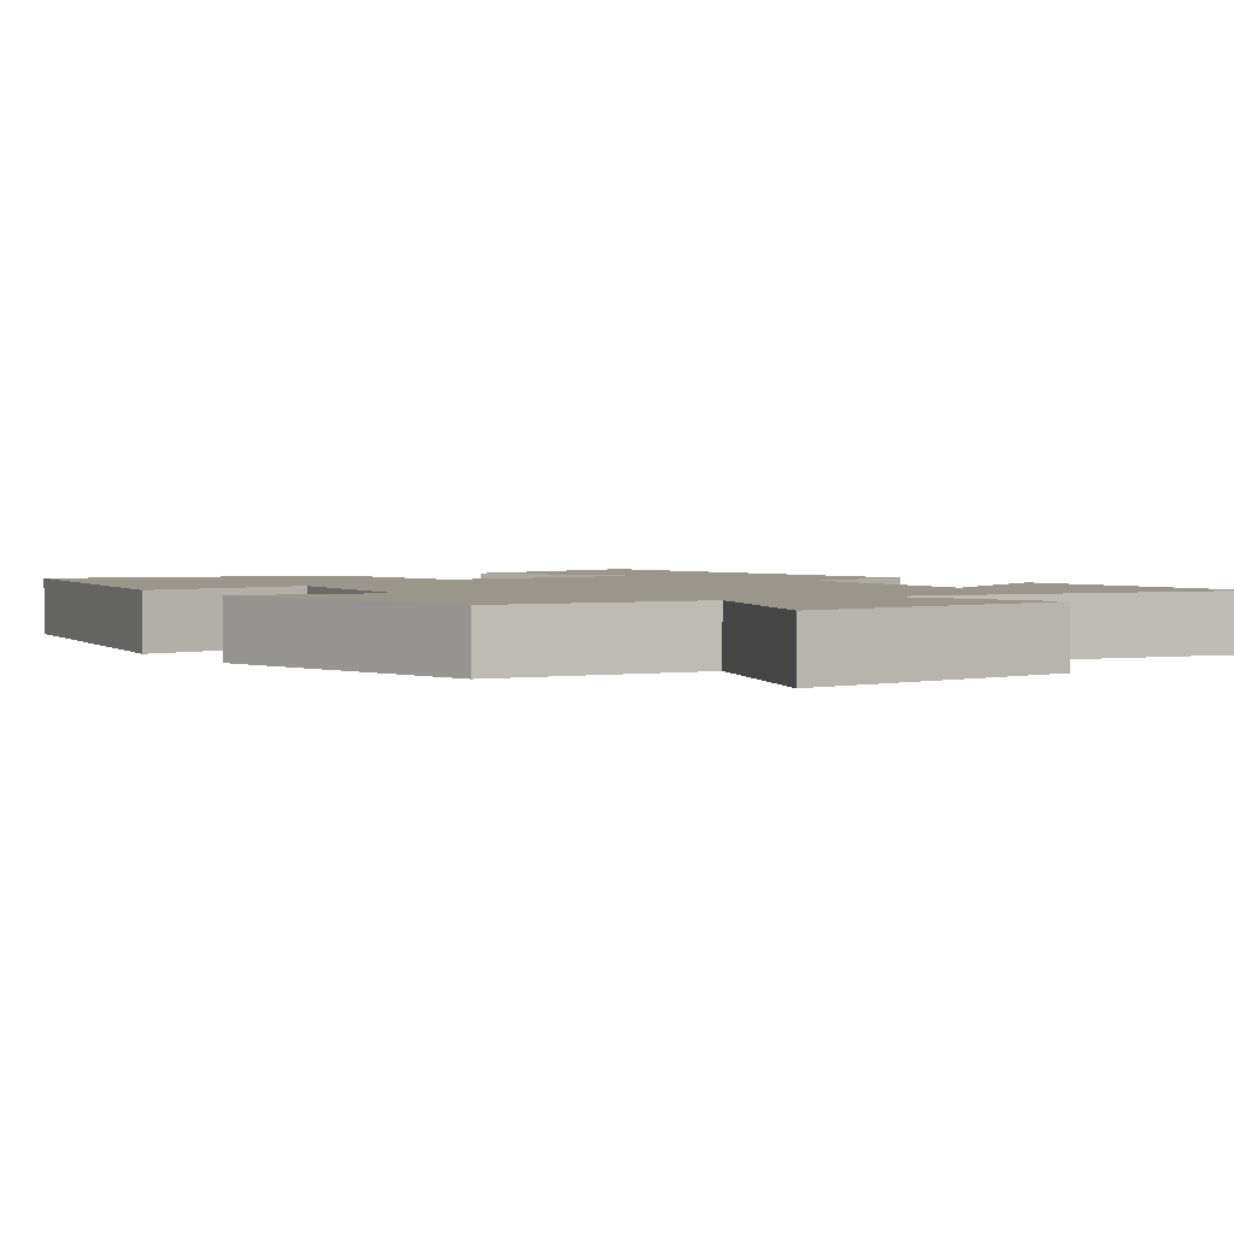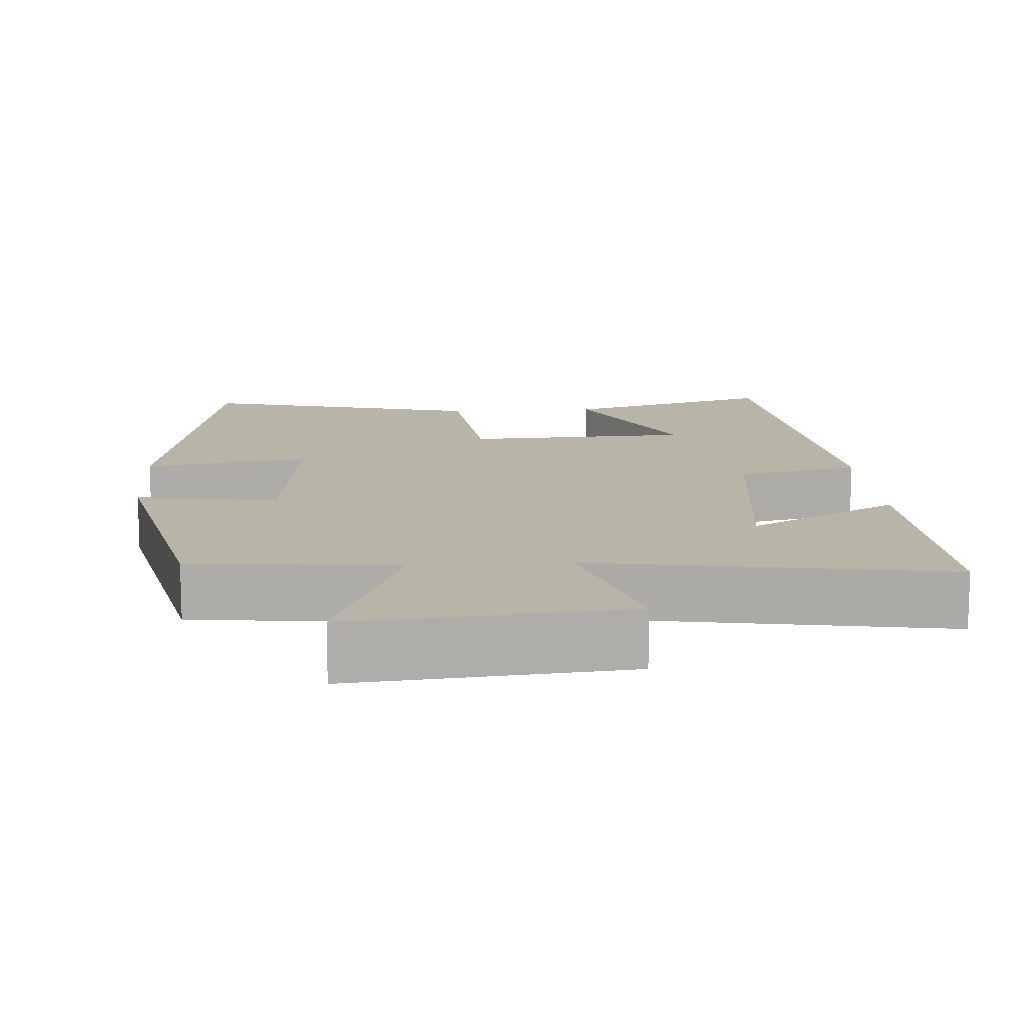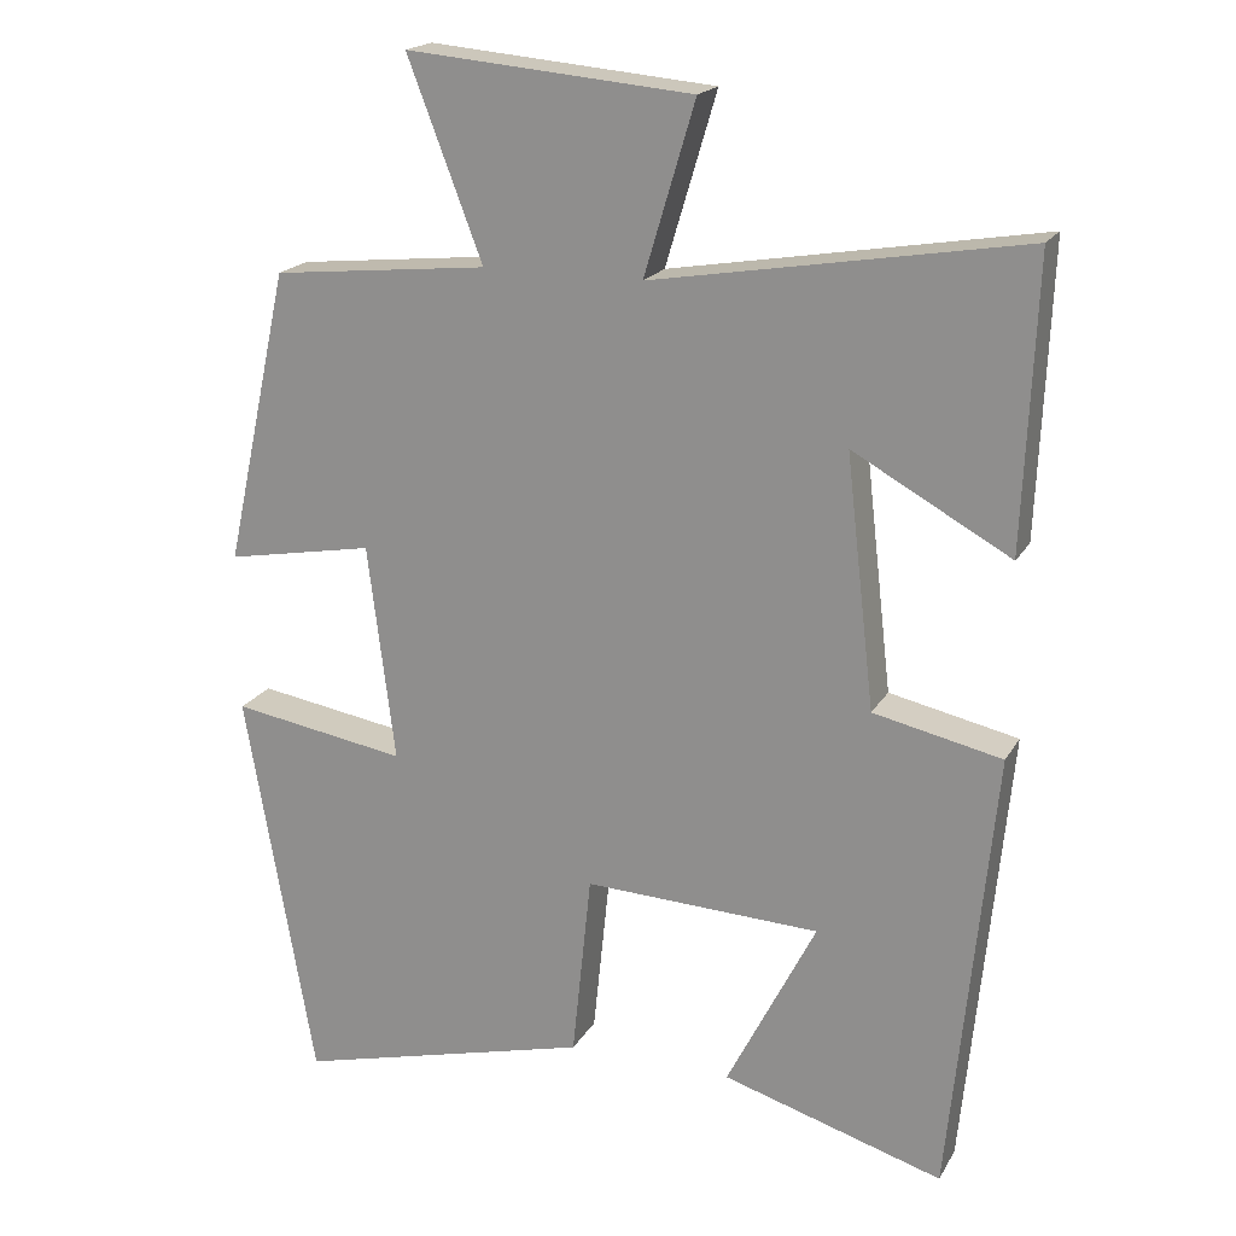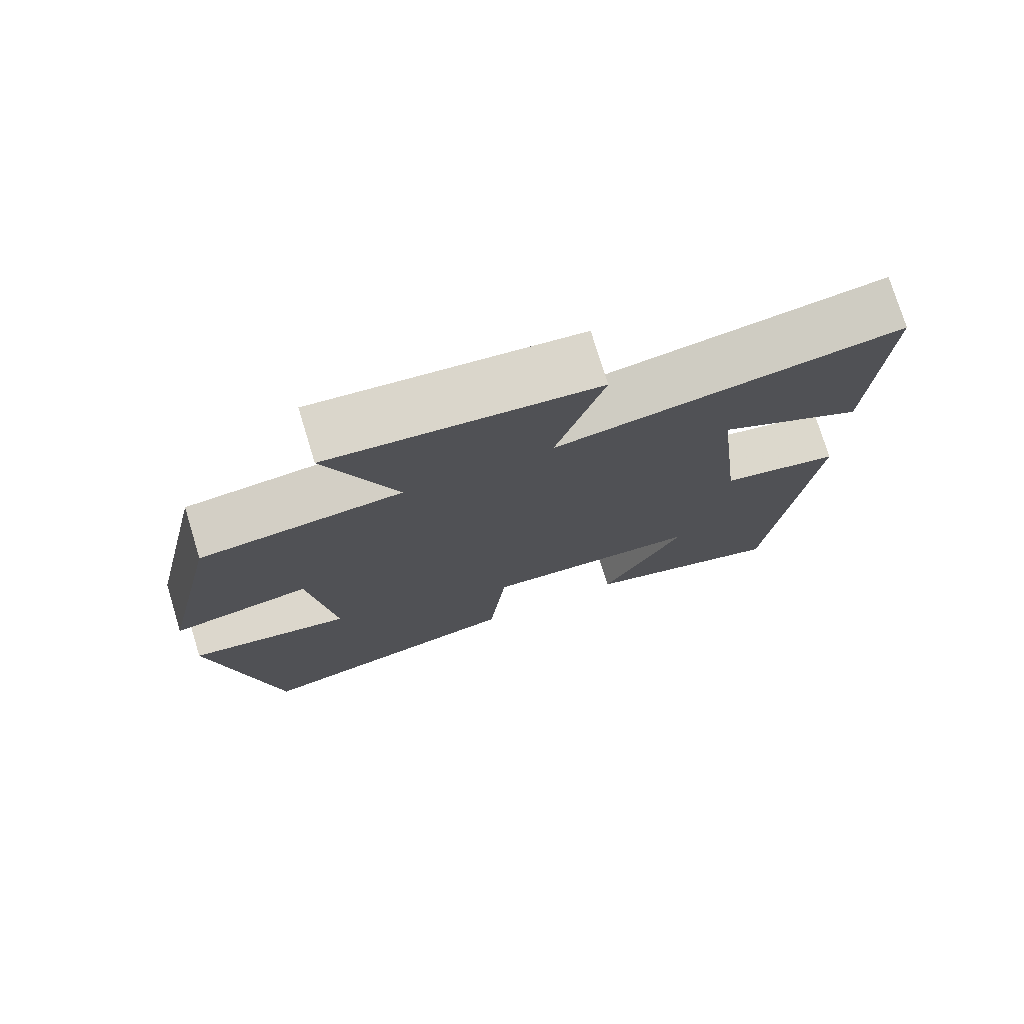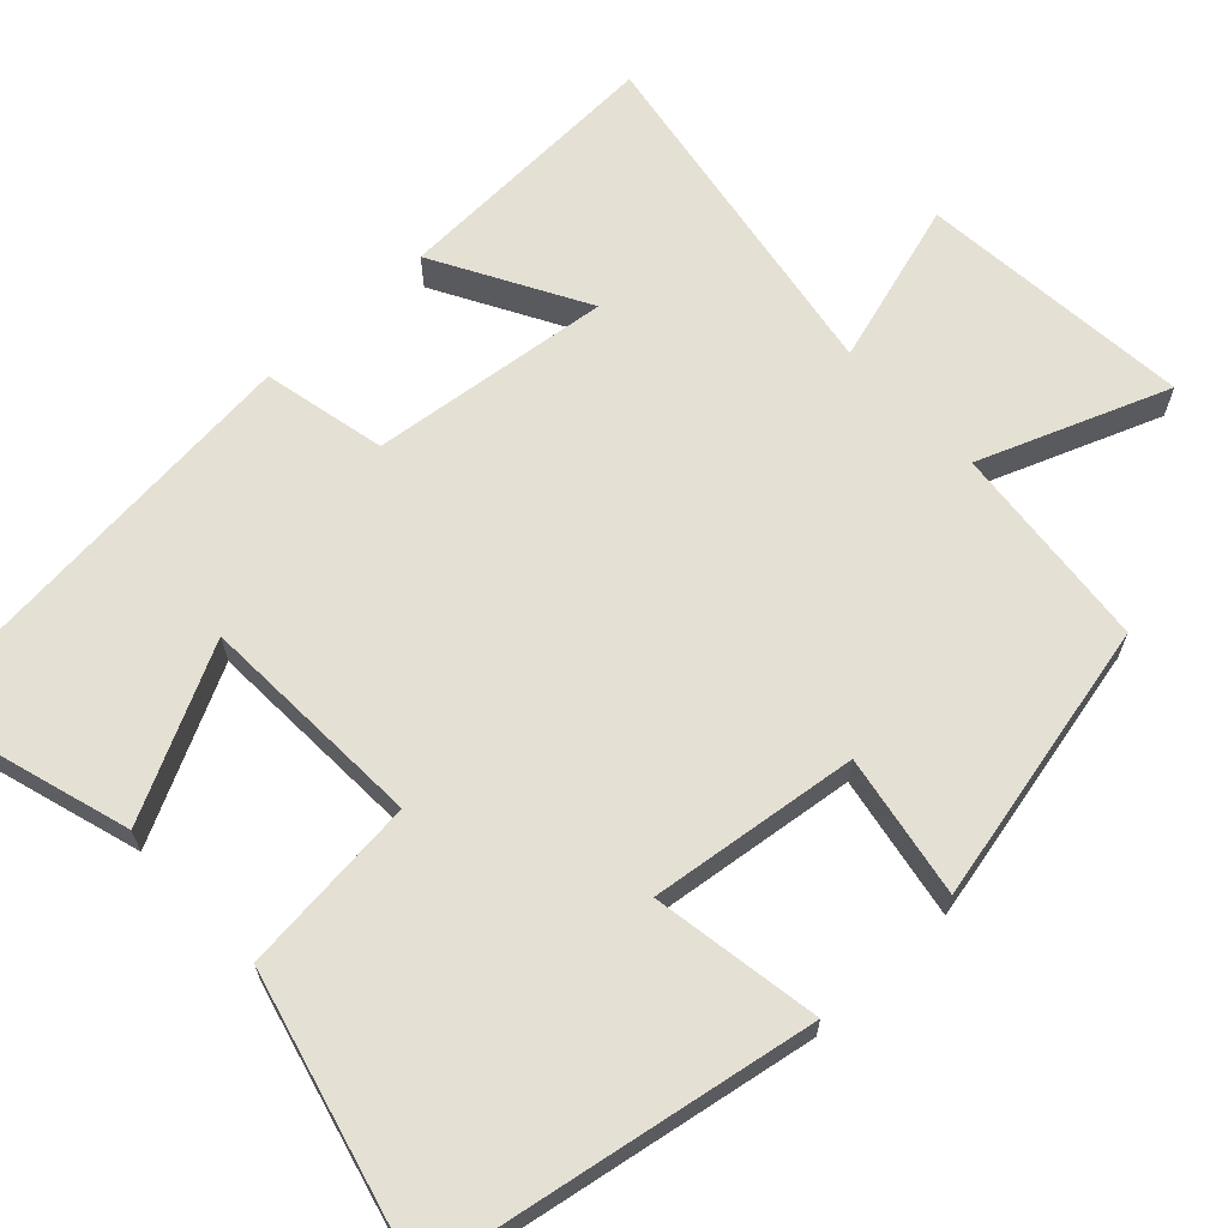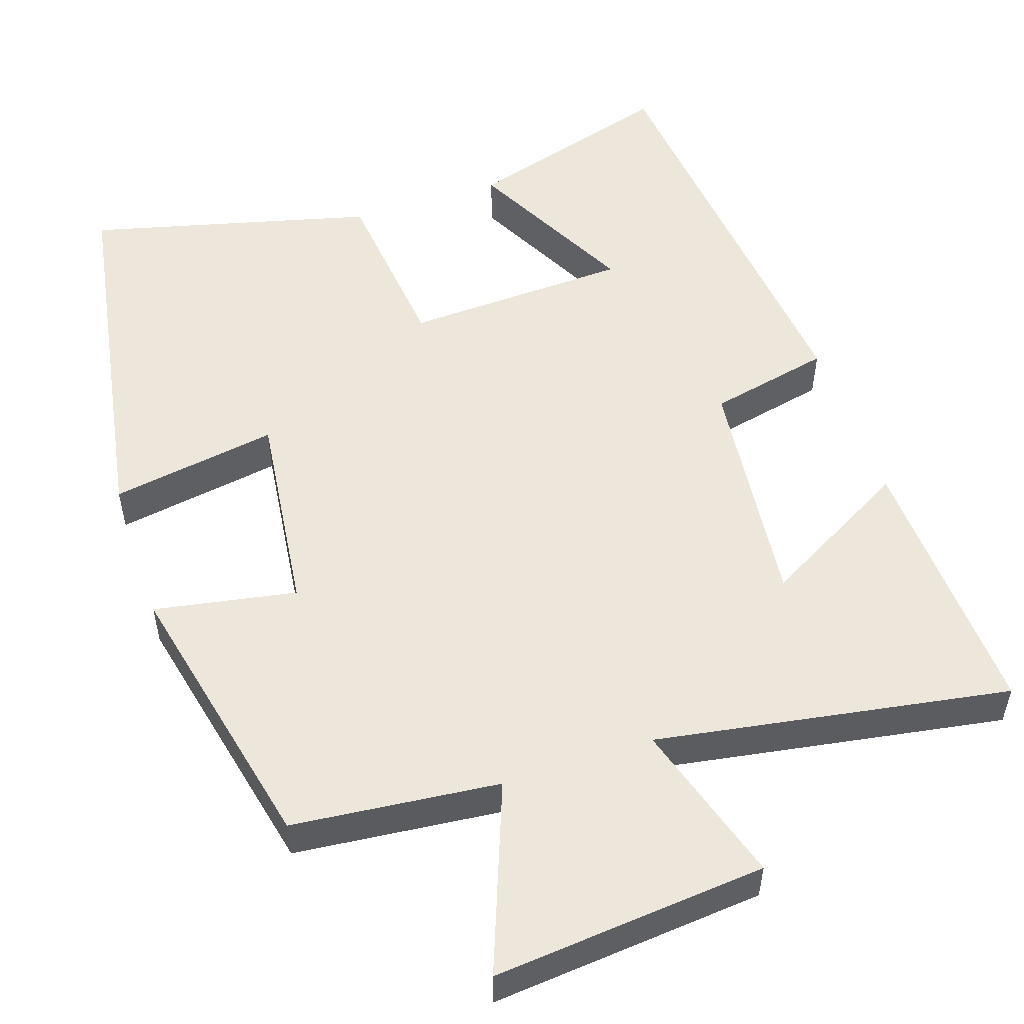
<metadata>
{"format":"obj","ext":"obj","renderer":"f3d","projection":"perspective","resolution":1024,"background":"white","views":[{"elev":2.4,"azim":-33.4,"up":"+Y"},{"elev":13.0,"azim":-4.0,"up":"+Y"},{"elev":19.2,"azim":21.9,"up":"+Z"},{"elev":76.2,"azim":-17.0,"up":"+Z"},{"elev":65.4,"azim":-133.2,"up":"+Y"},{"elev":52.8,"azim":-18.6,"up":"+Y"}]}
</metadata>
<code>
v -0.419 0.07 0.472
v -0.148 0.07 0.5
v -0.242 0.07 0.746
v 0.116 0.07 0.714
v 0.052 0.07 0.5
v 0.515 0.07 0.578
v 0.5 0.07 0.218
v 0.303 0.07 0.327
v 0.339 0.07 0.013
v 0.5 0.07 -0.022
v 0.445 0.07 -0.583
v 0.168 0.07 -0.5
v 0.28 0.07 -0.279
v -0.016 0.07 -0.267
v -0.04 0.07 -0.5
v -0.413 0.07 -0.596
v -0.5 0.07 -0.1
v -0.28 0.07 -0.136
v -0.314 0.07 0.136
v -0.5 0.07 0.102
v -0.419 0 0.472
v -0.148 0 0.5
v -0.242 0 0.746
v 0.116 0 0.714
v 0.052 0 0.5
v 0.515 0 0.578
v 0.5 0 0.218
v 0.303 0 0.327
v 0.339 0 0.013
v 0.5 0 -0.022
v 0.445 0 -0.583
v 0.168 0 -0.5
v 0.28 0 -0.279
v -0.016 0 -0.267
v -0.04 0 -0.5
v -0.413 0 -0.596
v -0.5 0 -0.1
v -0.28 0 -0.136
v -0.314 0 0.136
v -0.5 0 0.102
f 19 20 1 2
f 18 19 2
f 15 16 17 18
f 14 15 18 2
f 13 14 2
f 10 11 12 13
f 9 10 13
f 8 9 13 2
f 5 6 7 8
f 5 8 2
f 2 3 4 5
f 22 21 40 39
f 22 39 38
f 38 37 36 35
f 22 38 35 34
f 22 34 33
f 33 32 31 30
f 33 30 29
f 22 33 29 28
f 28 27 26 25
f 22 28 25
f 25 24 23 22
f 1 21 22 2
f 2 22 23 3
f 3 23 24 4
f 4 24 25 5
f 5 25 26 6
f 6 26 27 7
f 7 27 28 8
f 8 28 29 9
f 9 29 30 10
f 10 30 31 11
f 11 31 32 12
f 12 32 33 13
f 13 33 34 14
f 14 34 35 15
f 15 35 36 16
f 16 36 37 17
f 17 37 38 18
f 18 38 39 19
f 19 39 40 20
f 20 40 21 1

</code>
